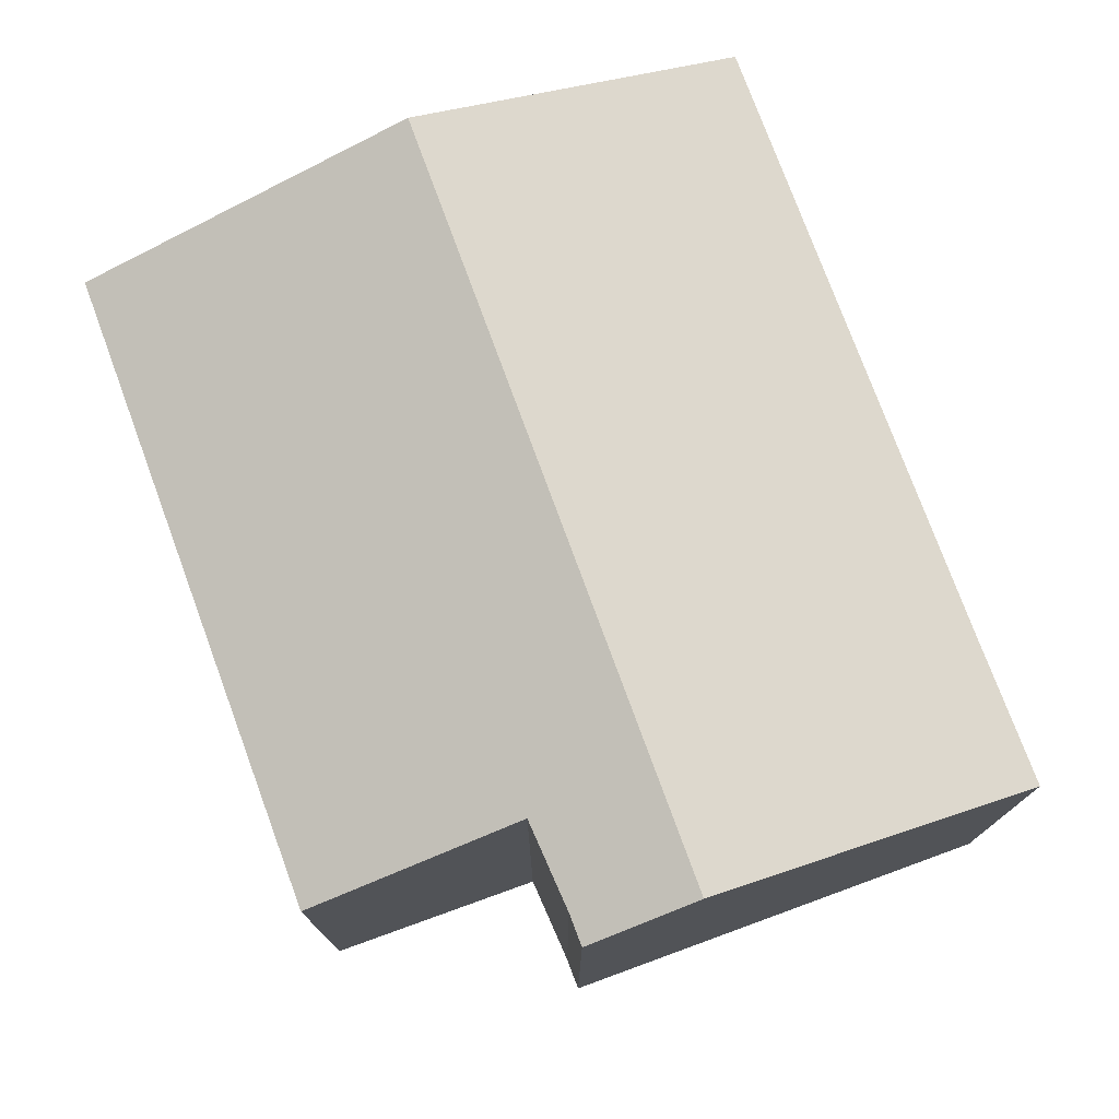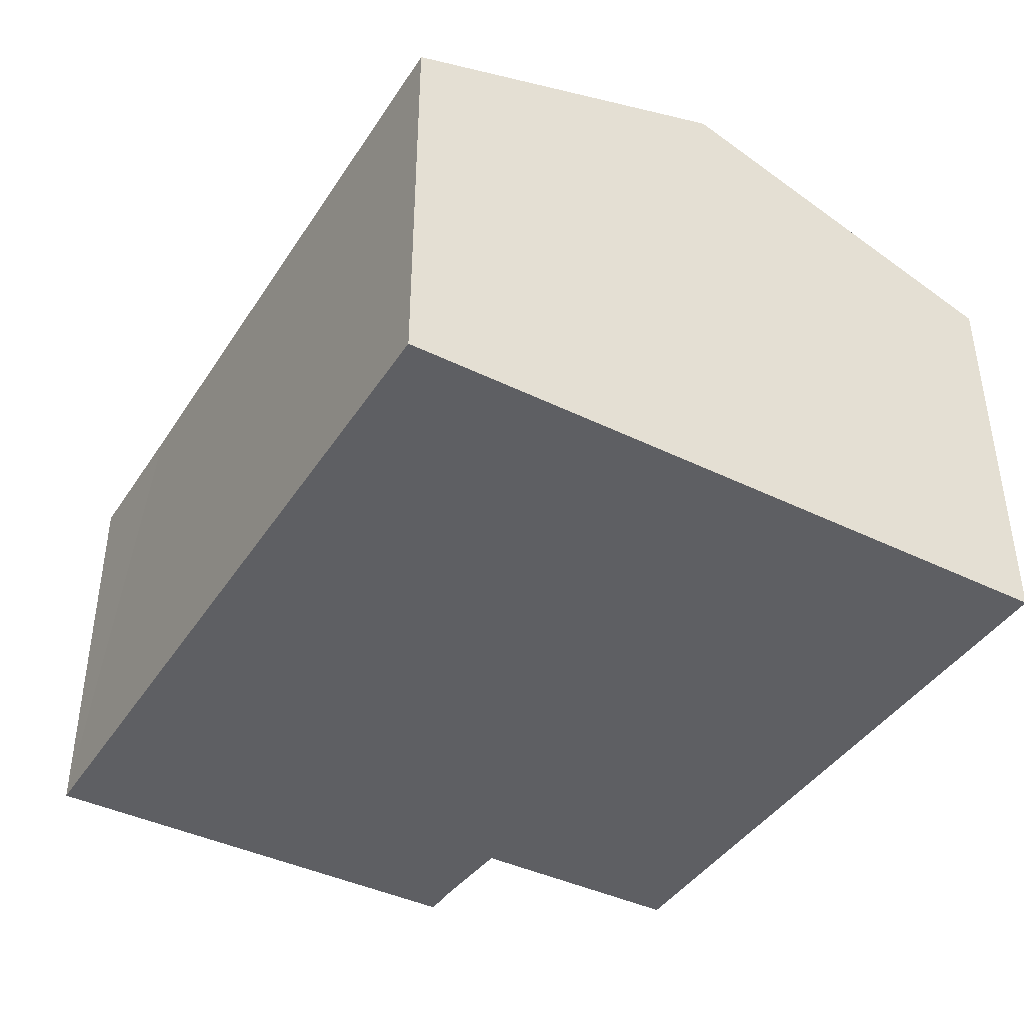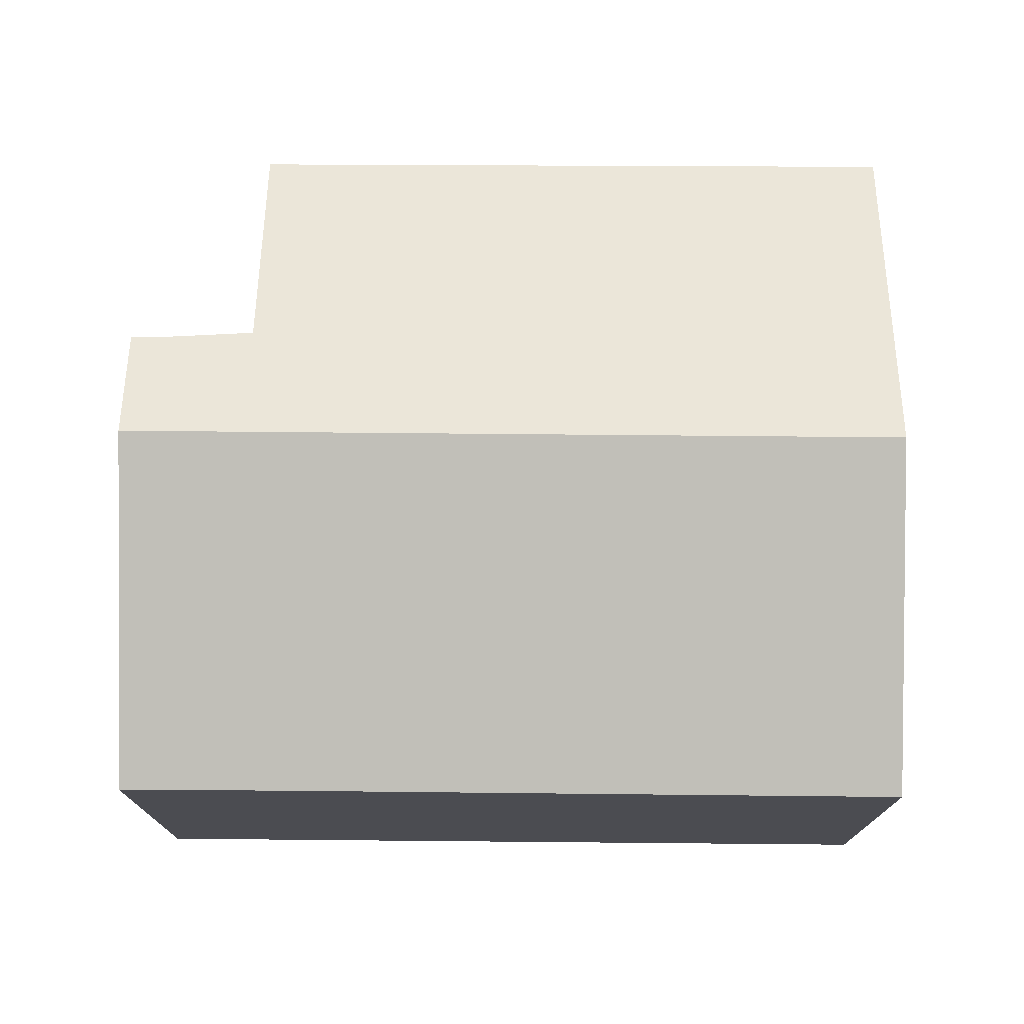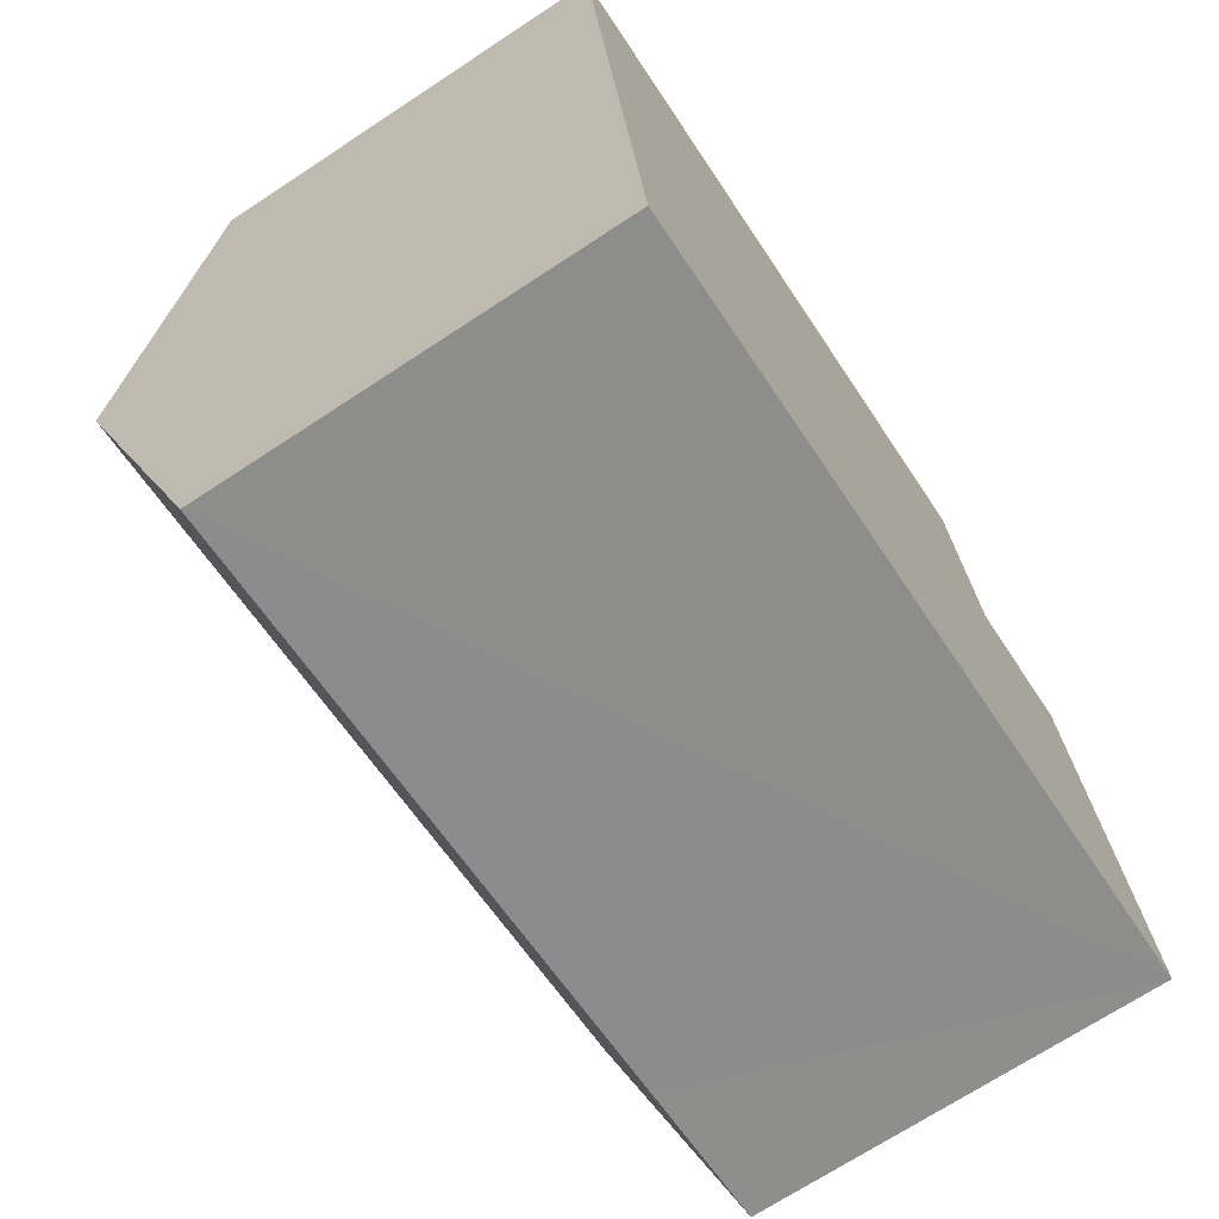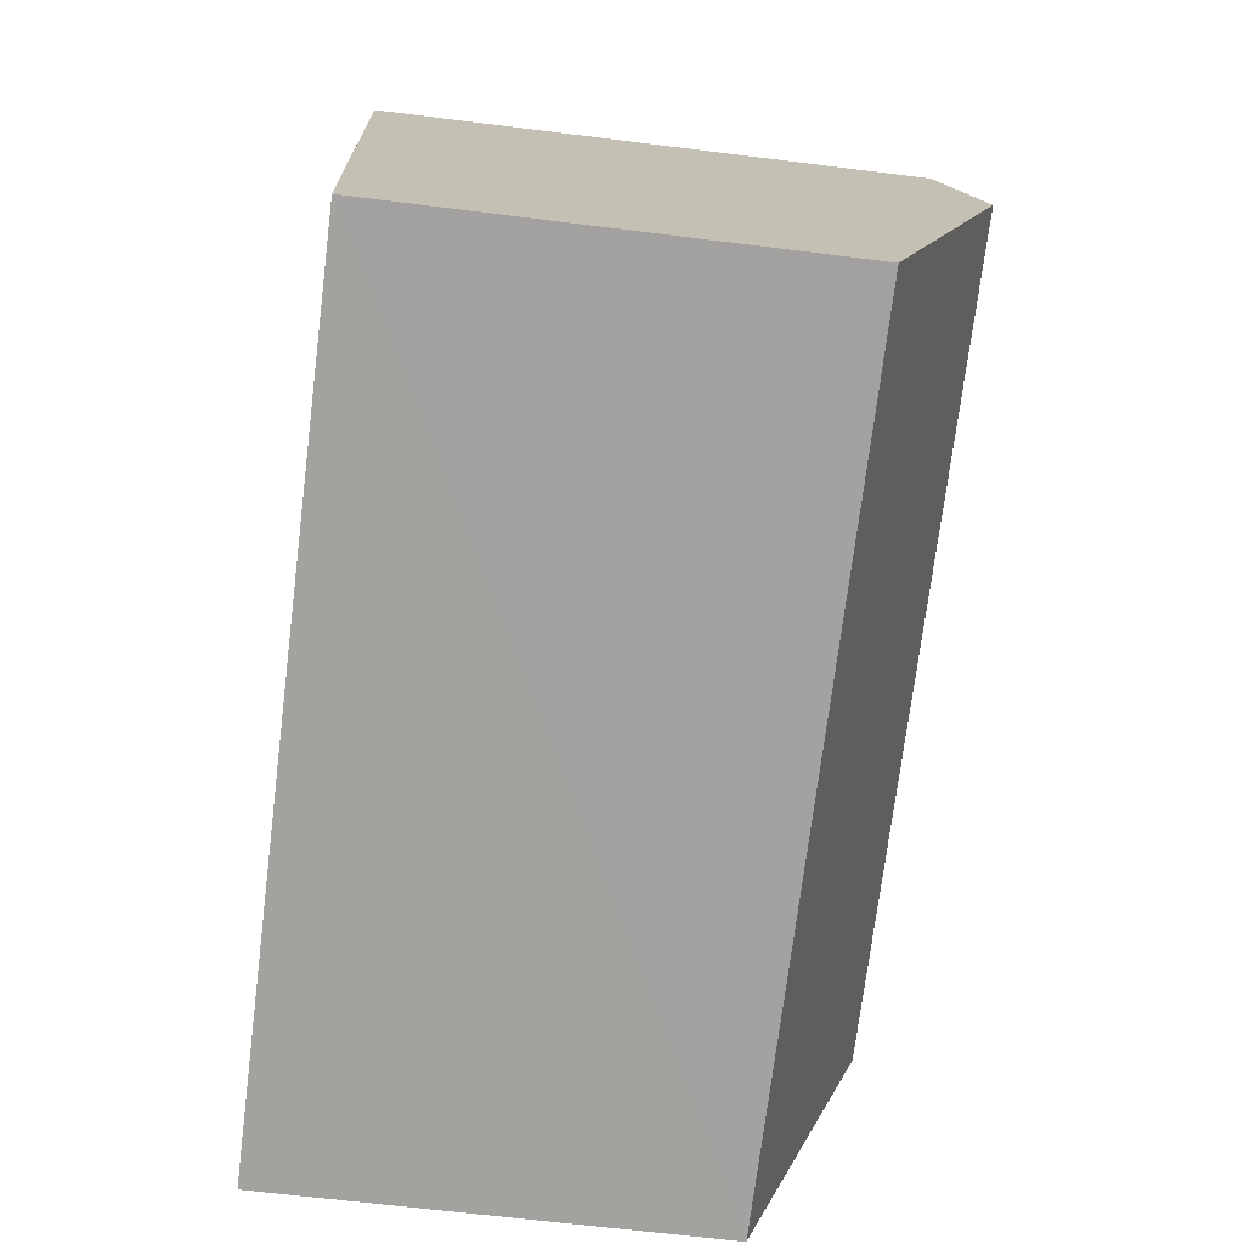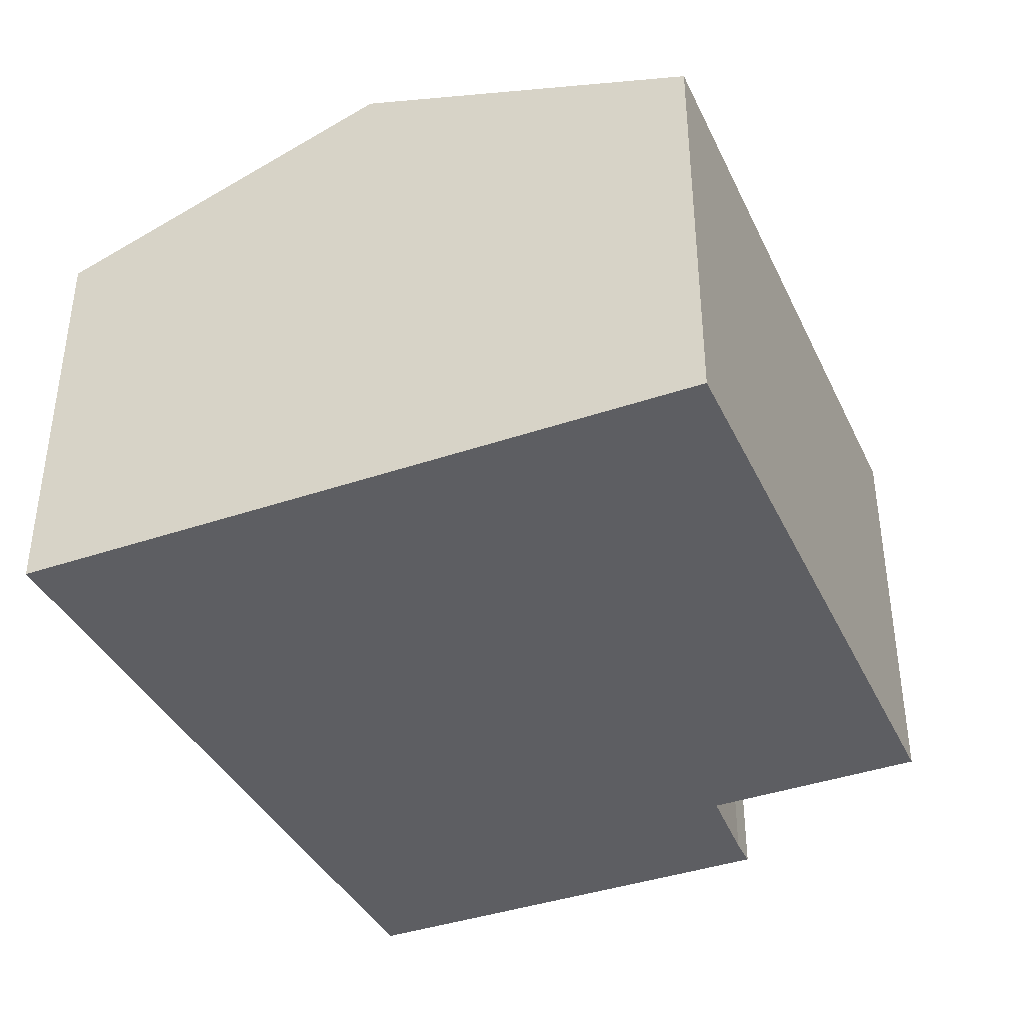
<metadata>
{"format":"obj","ext":"obj","renderer":"f3d","projection":"perspective","resolution":1024,"background":"white","views":[{"elev":75.7,"azim":62.2,"up":"+Y"},{"elev":-41.7,"azim":-127.9,"up":"+Y"},{"elev":74.7,"azim":172.8,"up":"+Y"},{"elev":-70.6,"azim":-56.7,"up":"+Z"},{"elev":-64.8,"azim":82.8,"up":"+Z"},{"elev":-38.9,"azim":-74.0,"up":"+Y"}]}
</metadata>
<code>
v  0.831 9.977 -6.553
v  13.69 7.738 -11.41
v  1.656 7.733 -13.06
v  15.74 9.977 -4.533
v  16.62 7.733 -11.03
v  15.56 9.521 -3.211
v  14.82 9.235 -2.468
v  15.45 9.238 -2.391
v  13.06 9.195 -2.587
v  0 7.718 4.726e-16
v  12.47 7.741 1.622
v  12.47 -9.932e-17 1.622
v  0 0 0
v  14.82 1.511e-16 -2.468
v  13.06 1.584e-16 -2.587
v  15.45 1.464e-16 -2.391
v  16.62 6.756e-16 -11.03
v  15.74 2.776e-16 -4.533
v  15.56 1.966e-16 -3.211
v  1.656 7.998e-16 -13.06
v  13.69 6.989e-16 -11.41
v  0.831 4.013e-16 -6.553
g defaultobject
f 1 2 3
f 2 1 4
f 2 4 5
f 6 7 8
f 7 6 4
f 7 4 1
f 7 1 9
f 9 1 10
f 10 11 9
f 10 12 11
f 12 10 13
f 9 14 7
f 14 9 15
f 7 16 8
f 16 7 14
f 11 15 9
f 15 11 12
f 6 5 4
f 5 6 8
f 5 8 16
f 5 16 17
f 17 16 18
f 18 16 19
f 17 2 5
f 2 17 3
f 3 17 20
f 20 17 21
f 1 13 10
f 13 1 3
f 13 3 22
f 22 3 20
f 13 15 12
f 15 13 21
f 21 13 22
f 21 22 20
f 14 19 16
f 19 14 18
f 18 14 17
f 17 14 15
f 17 15 21

</code>
